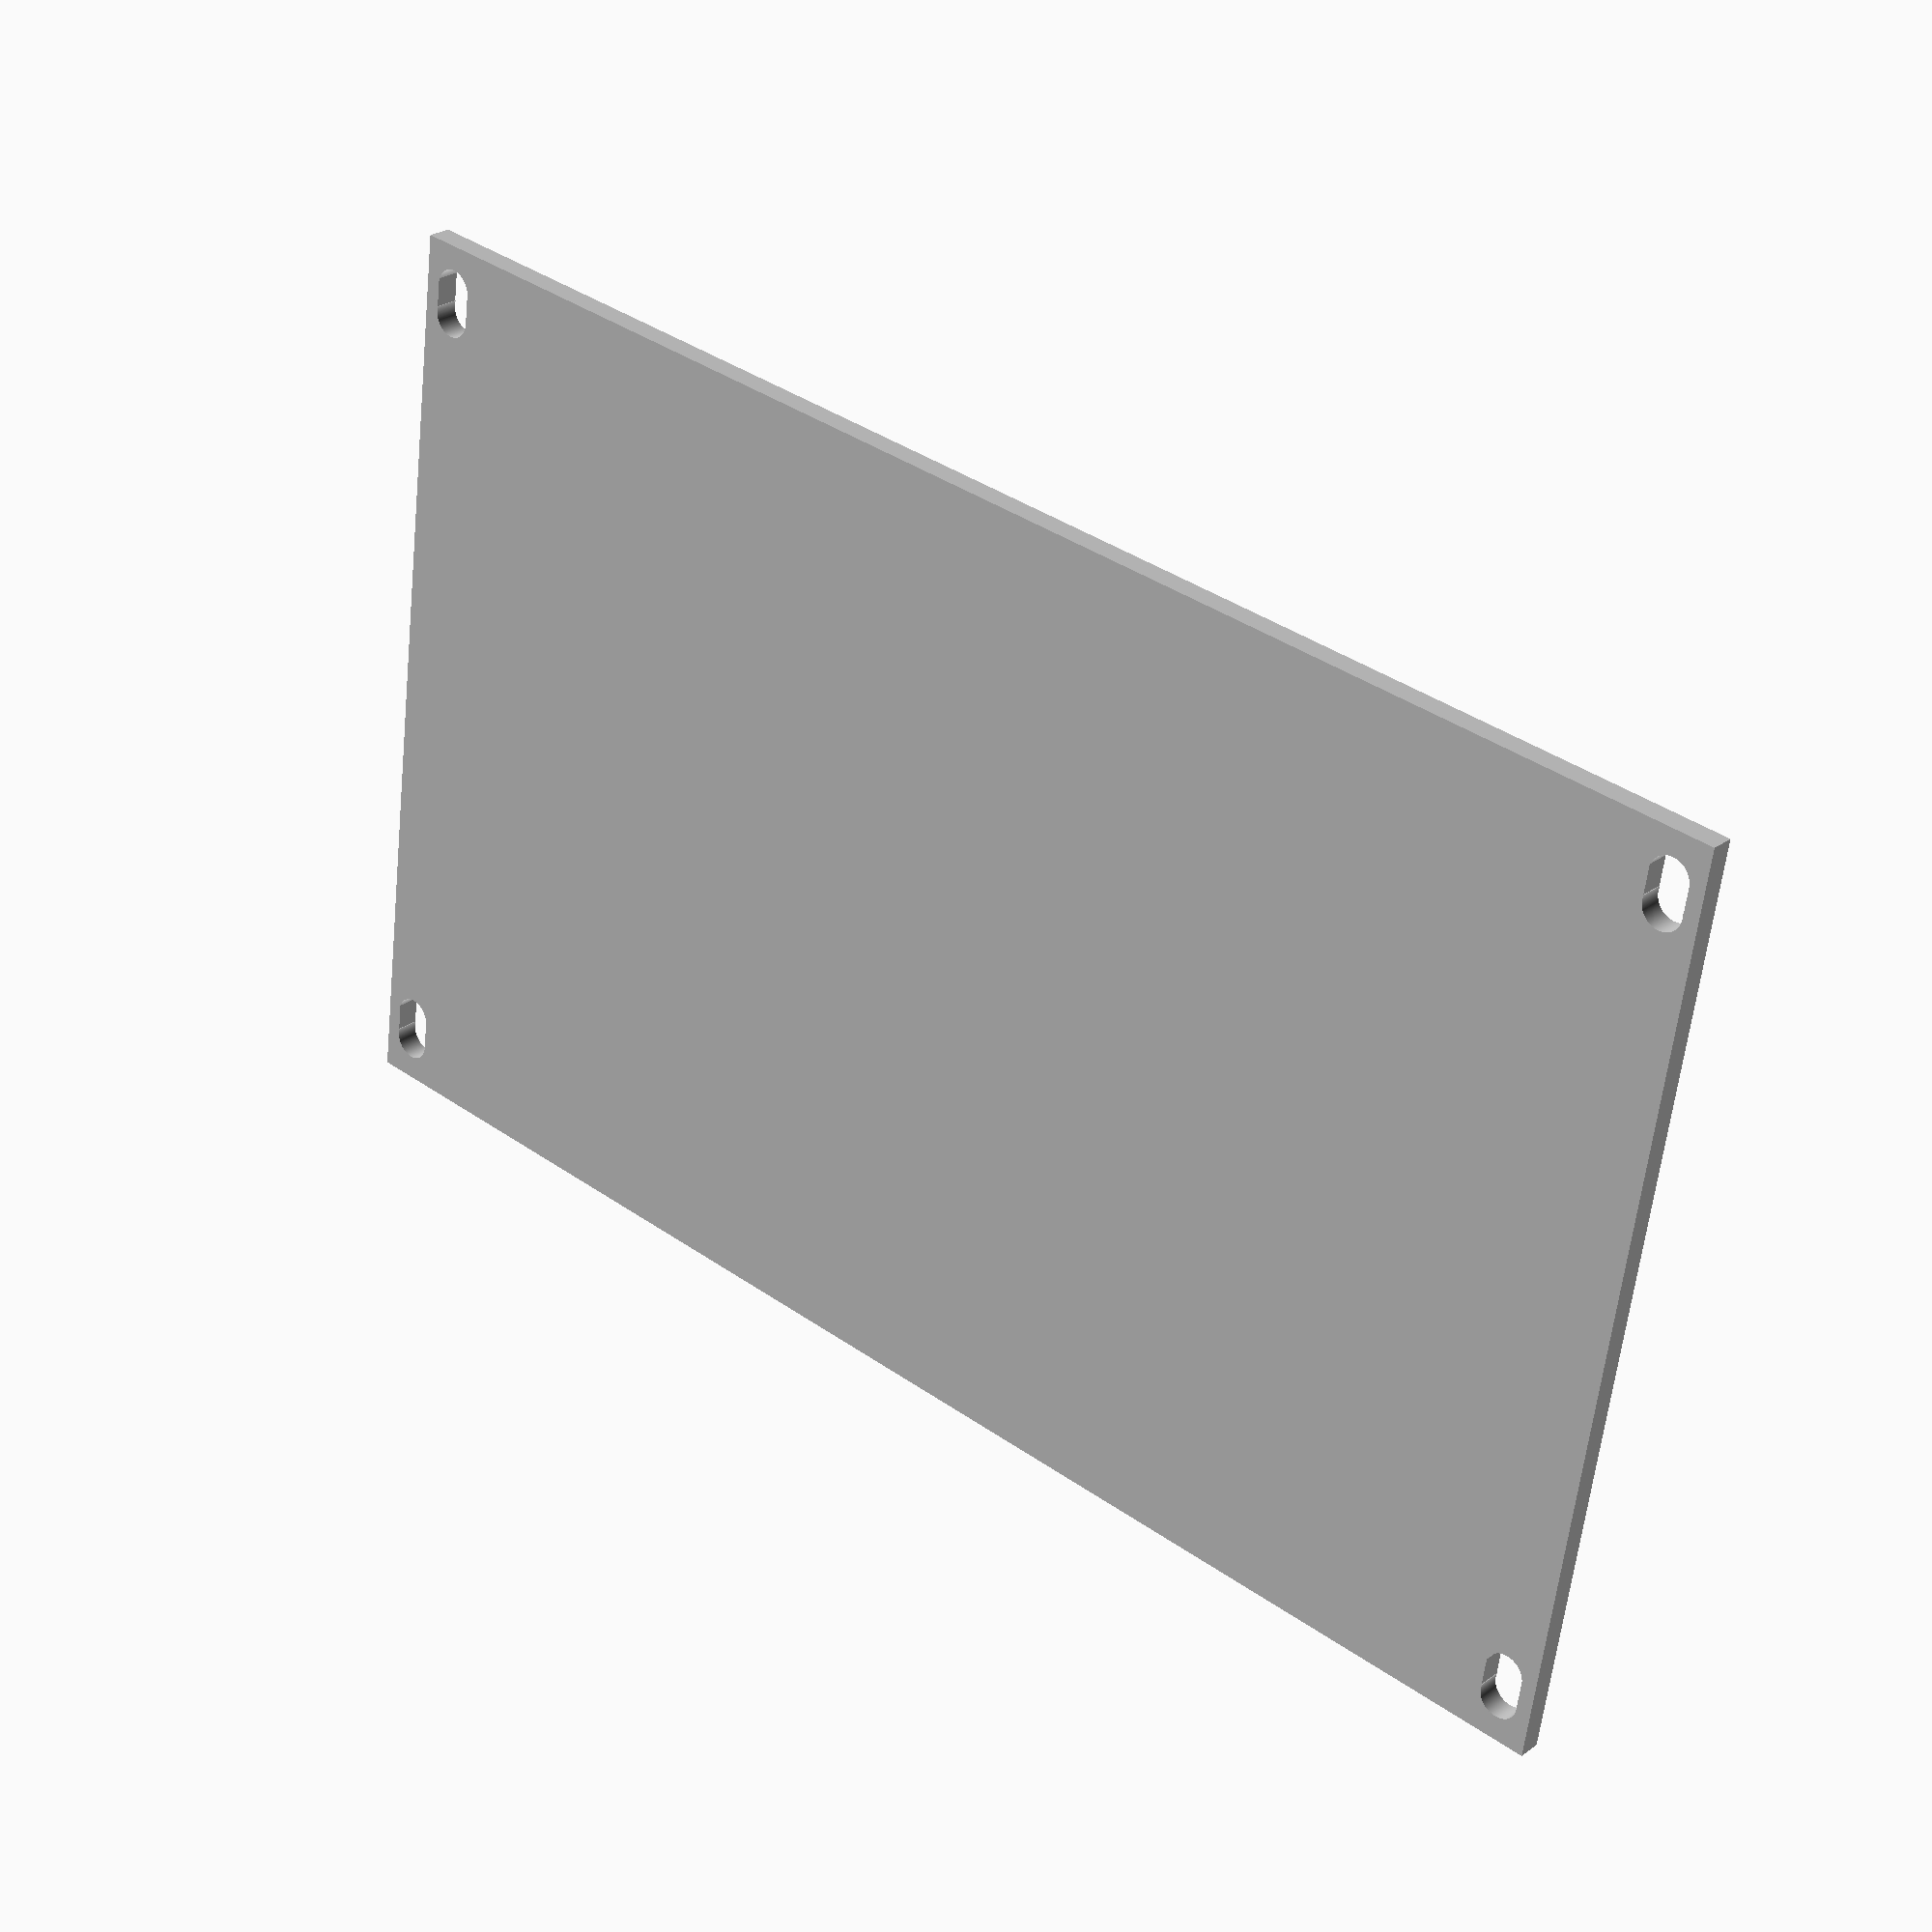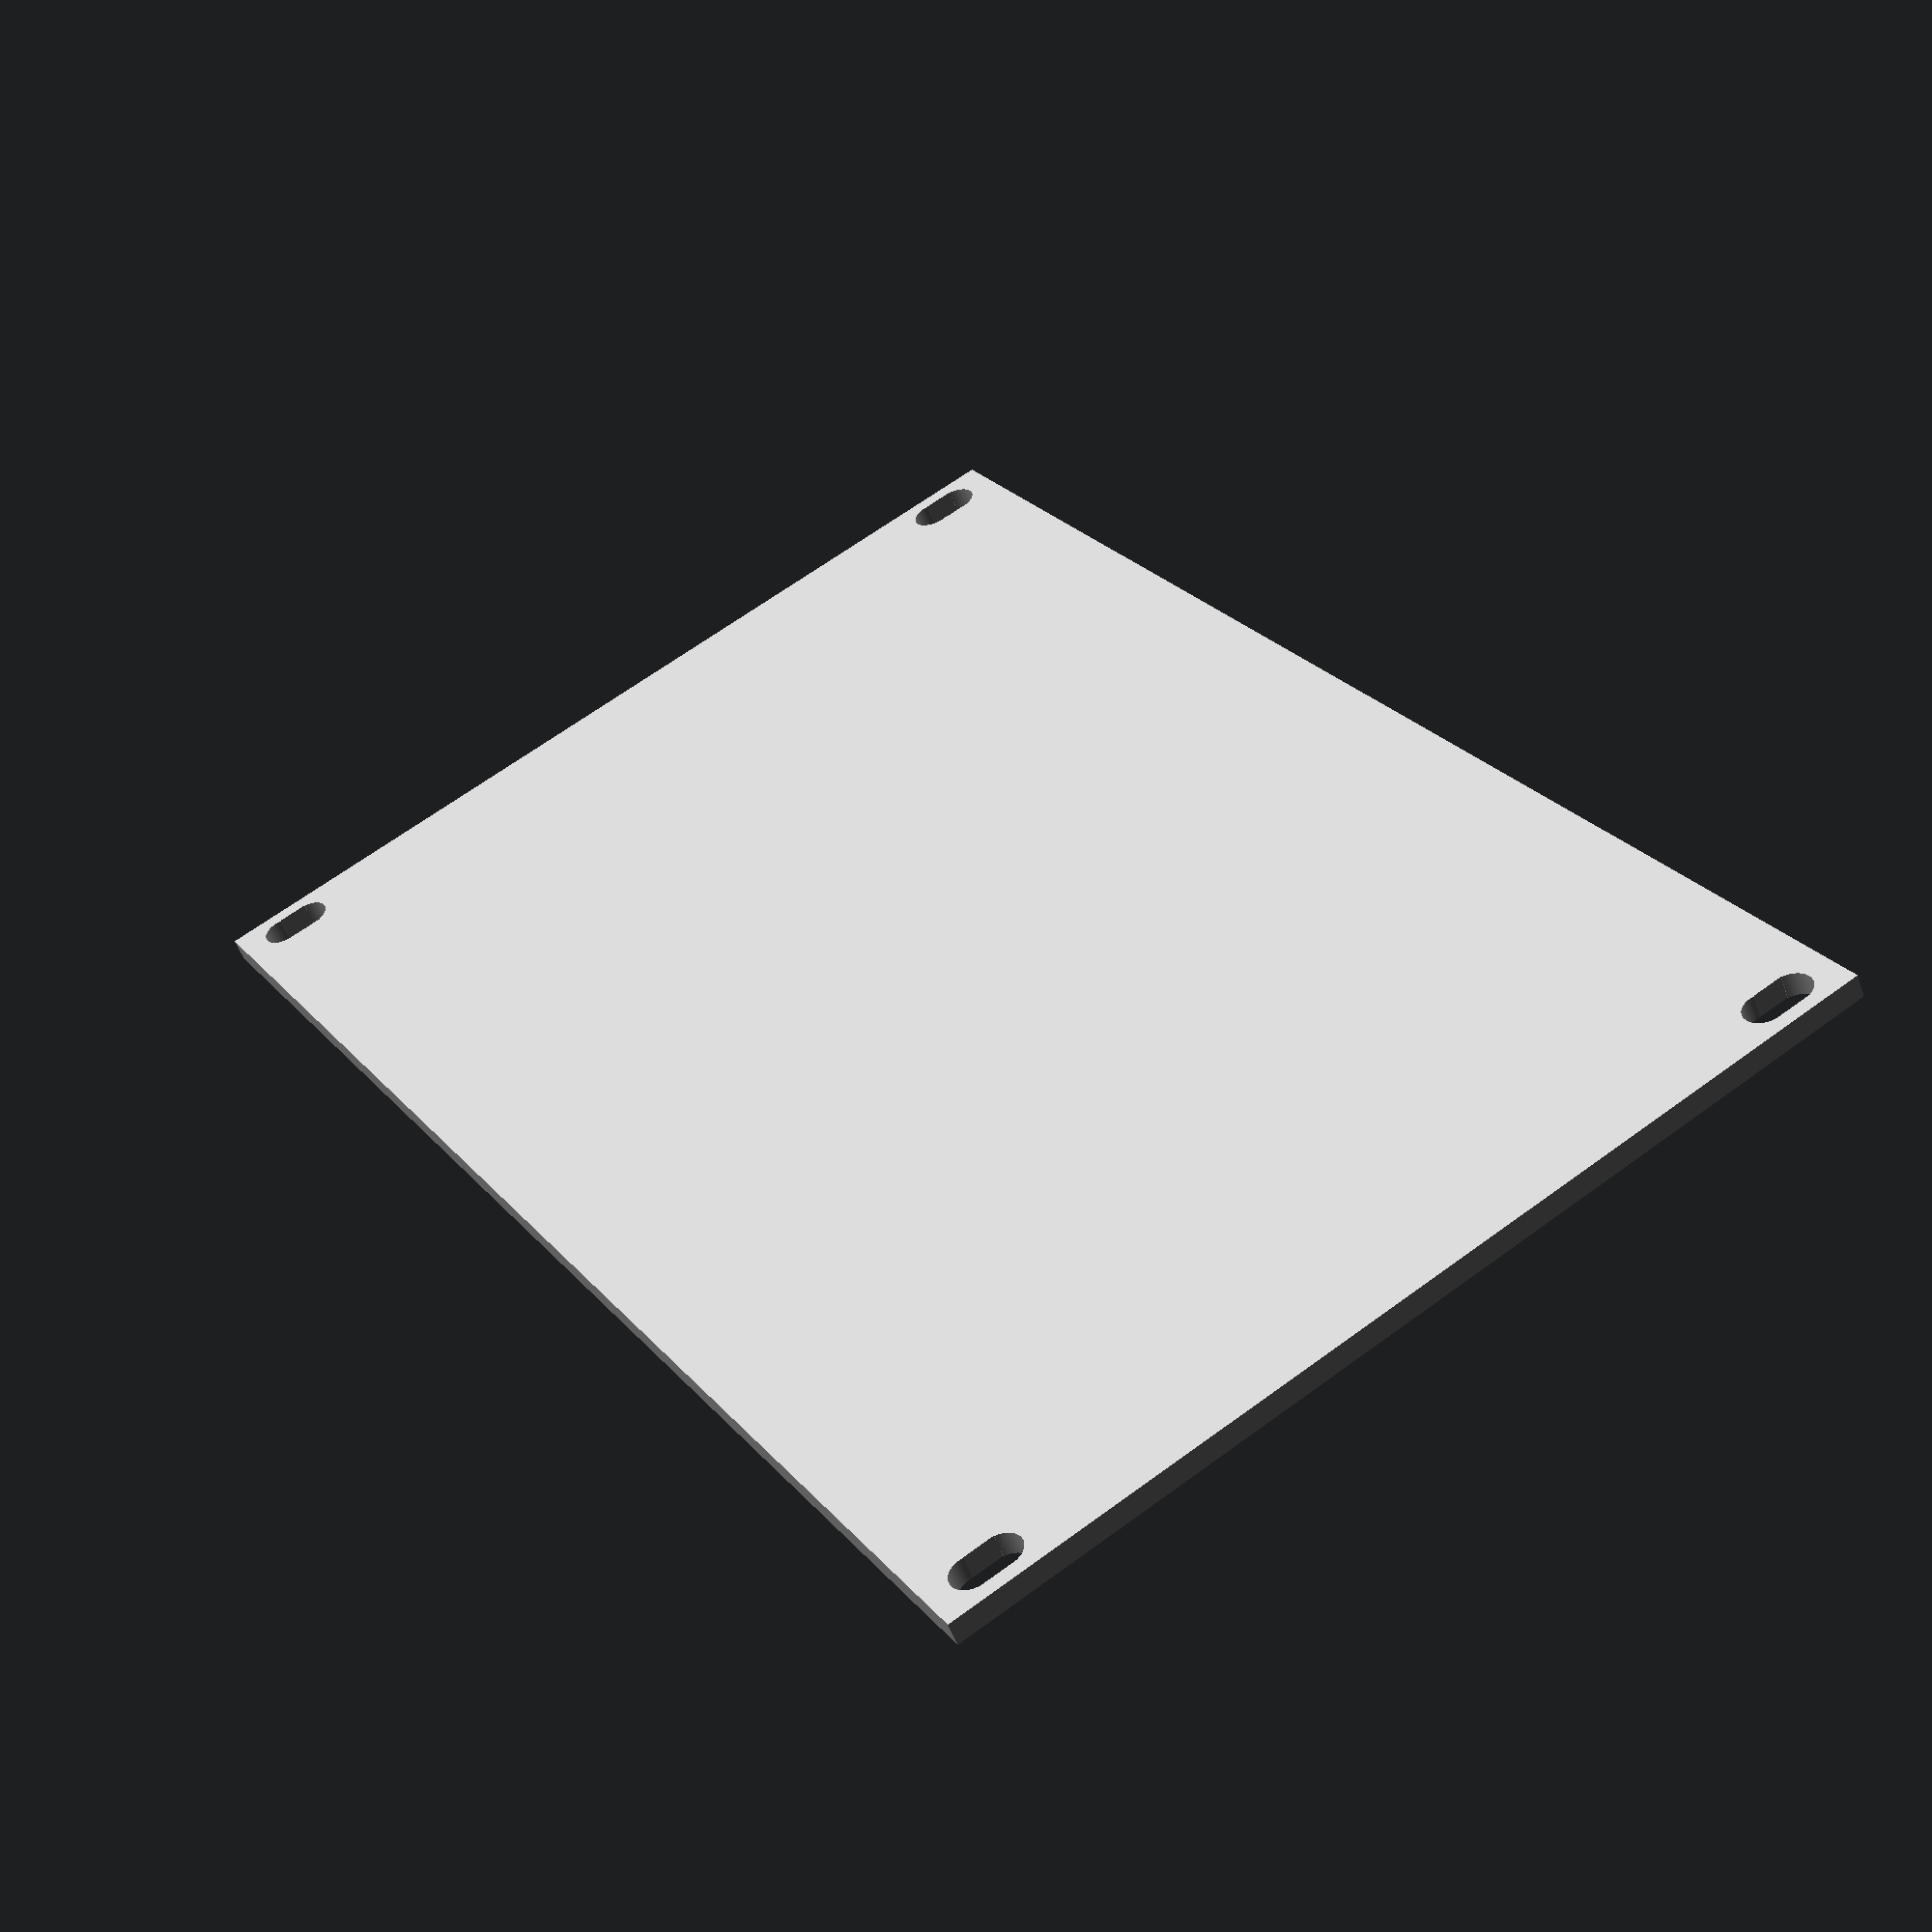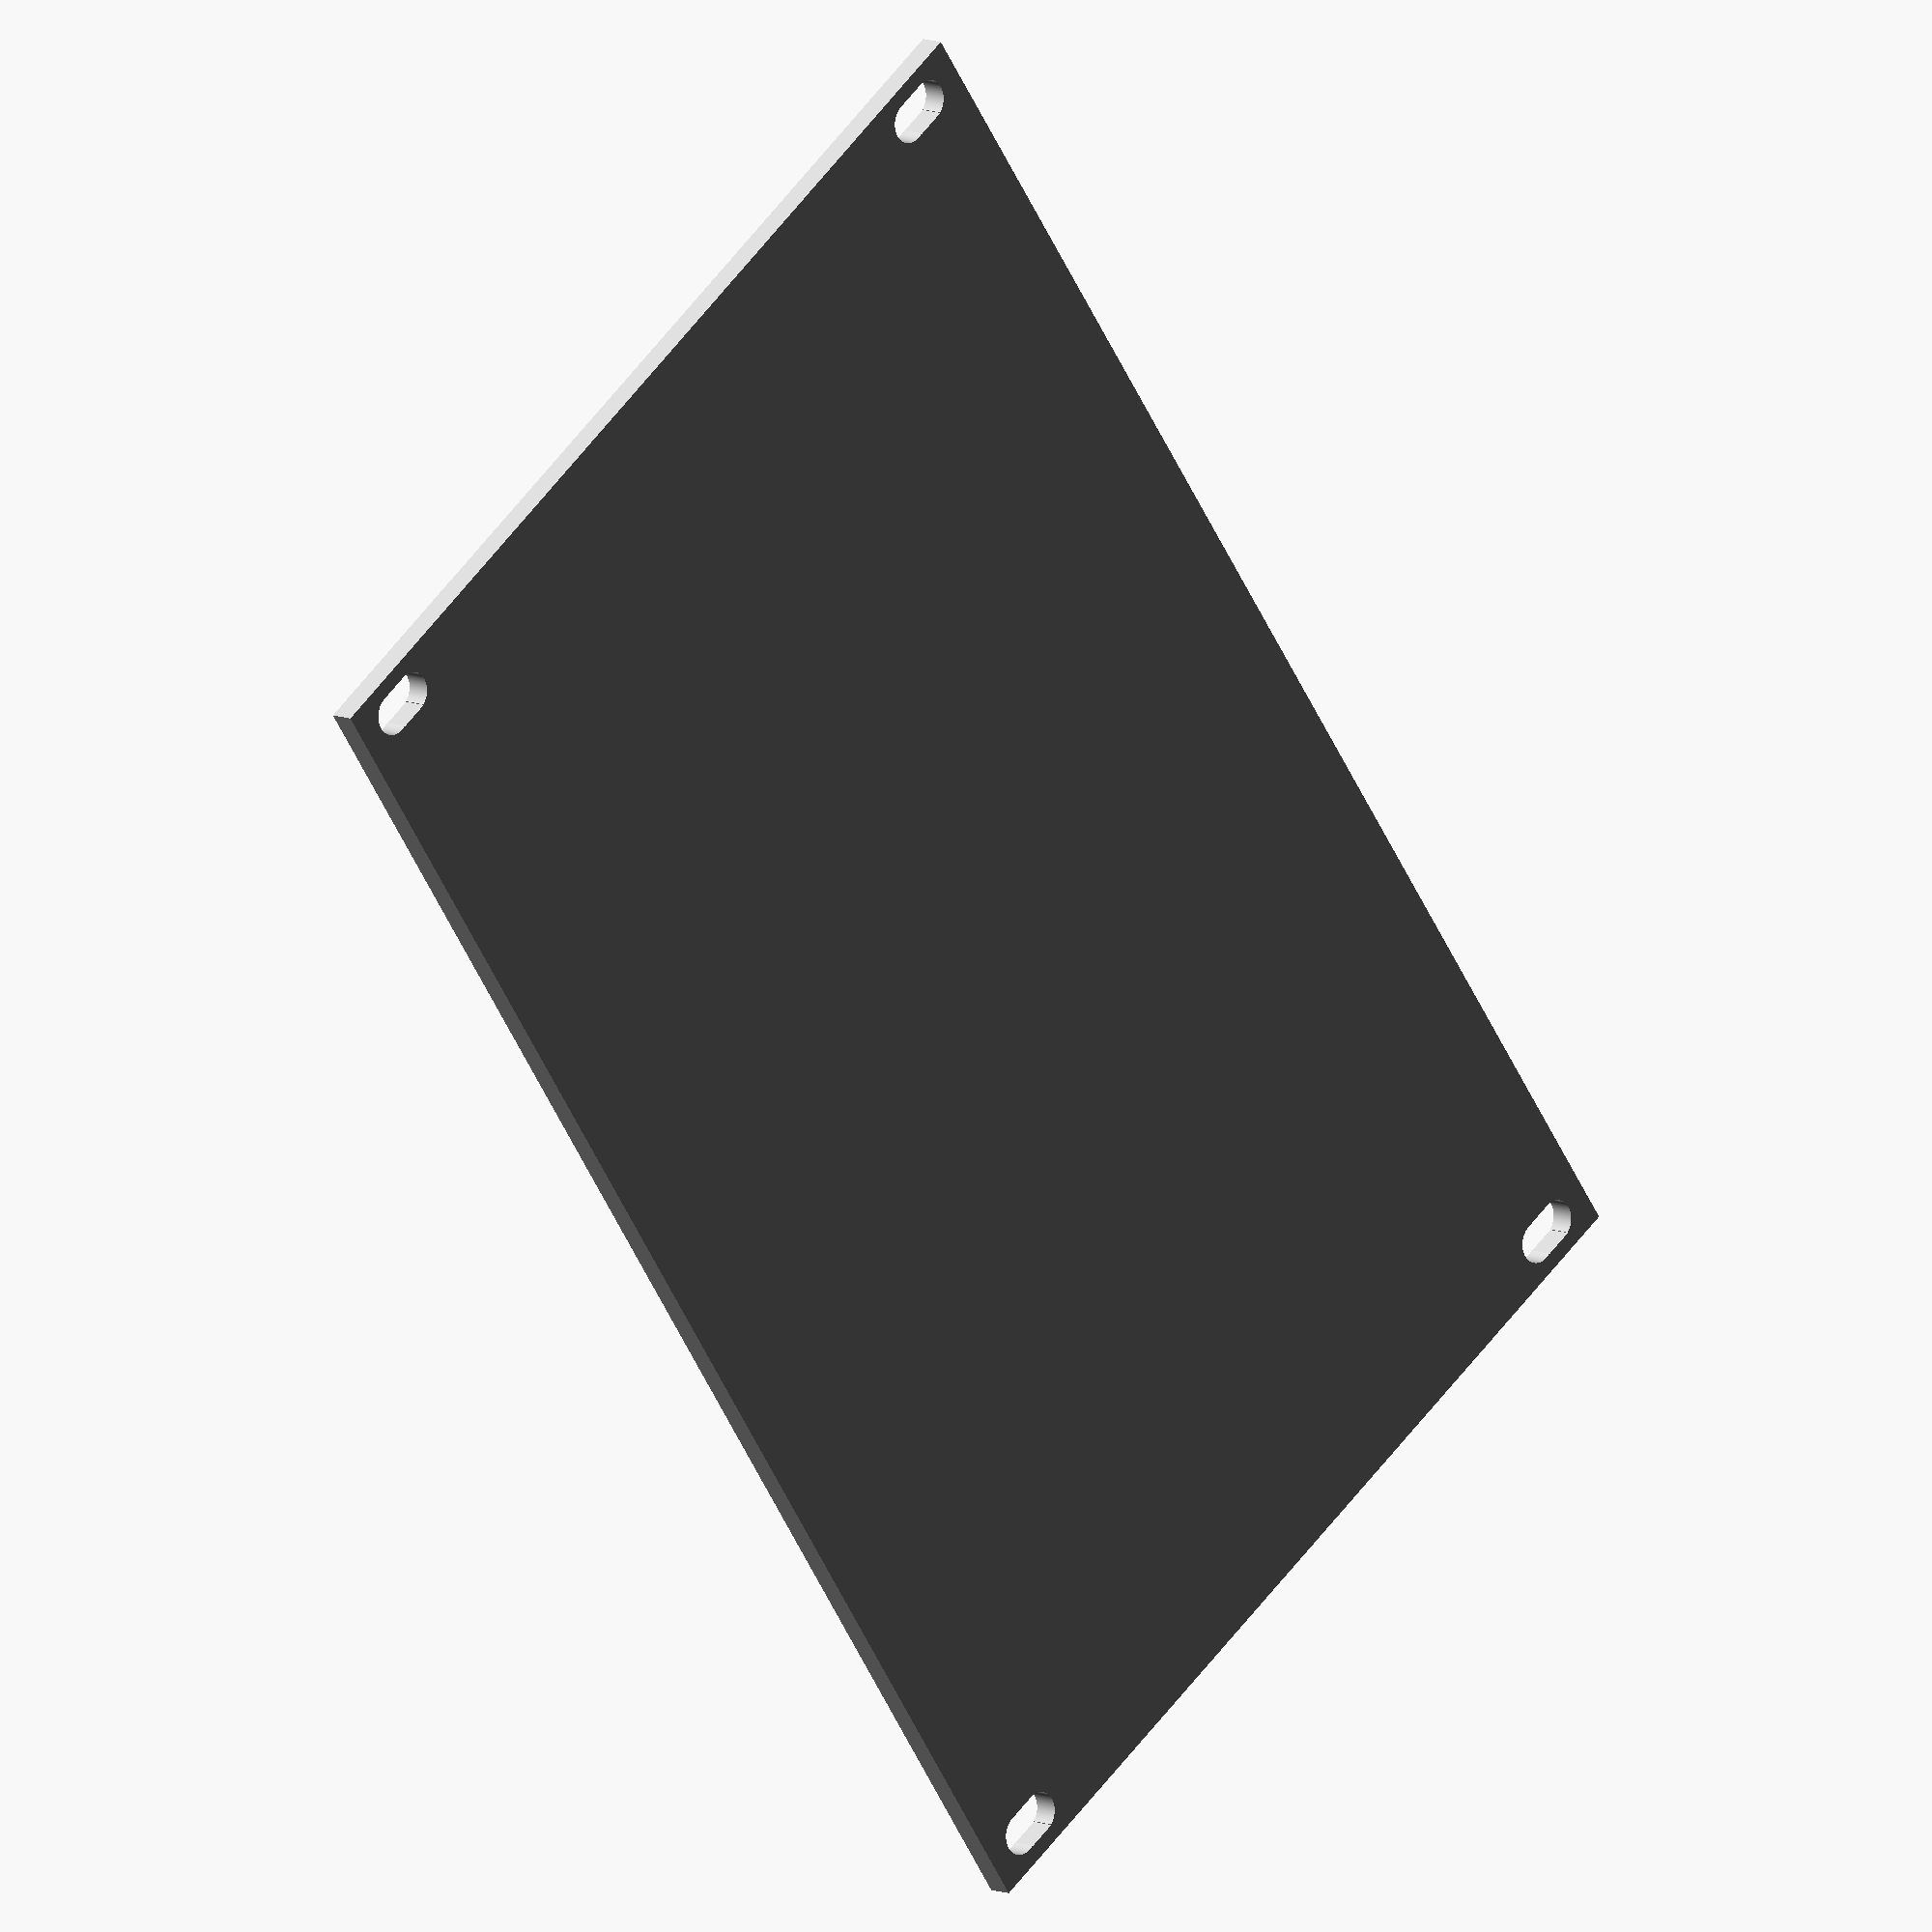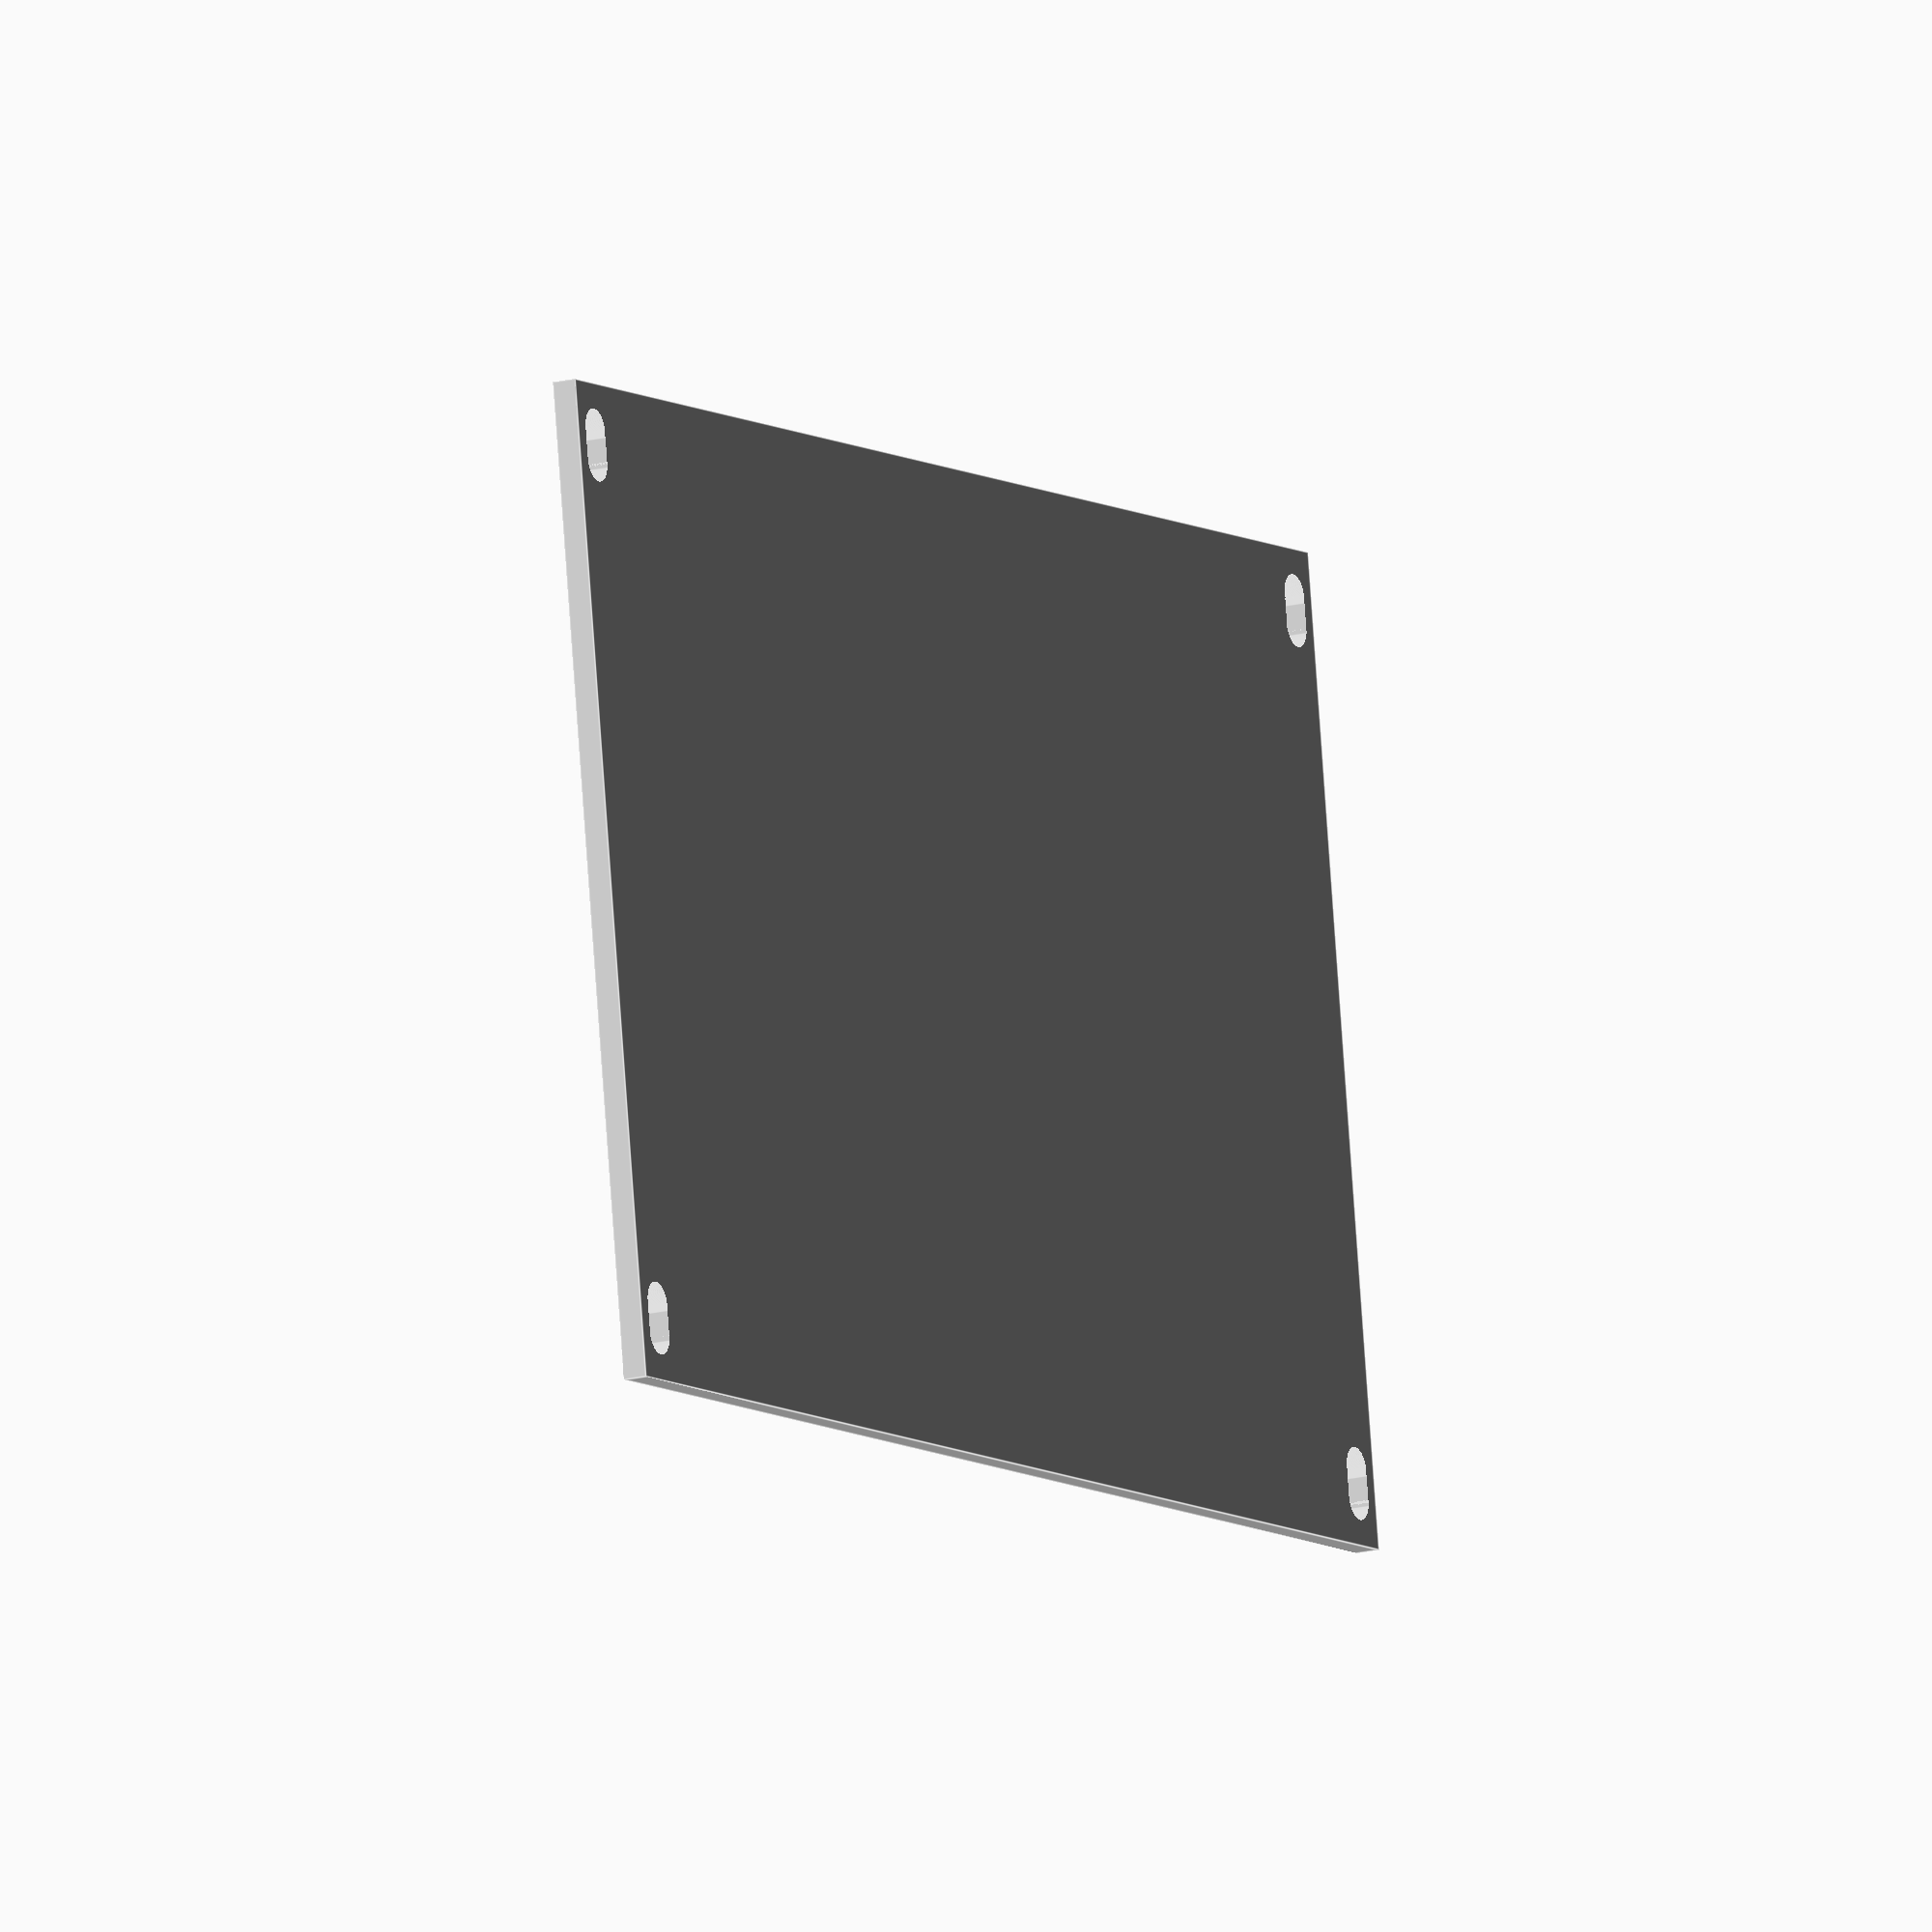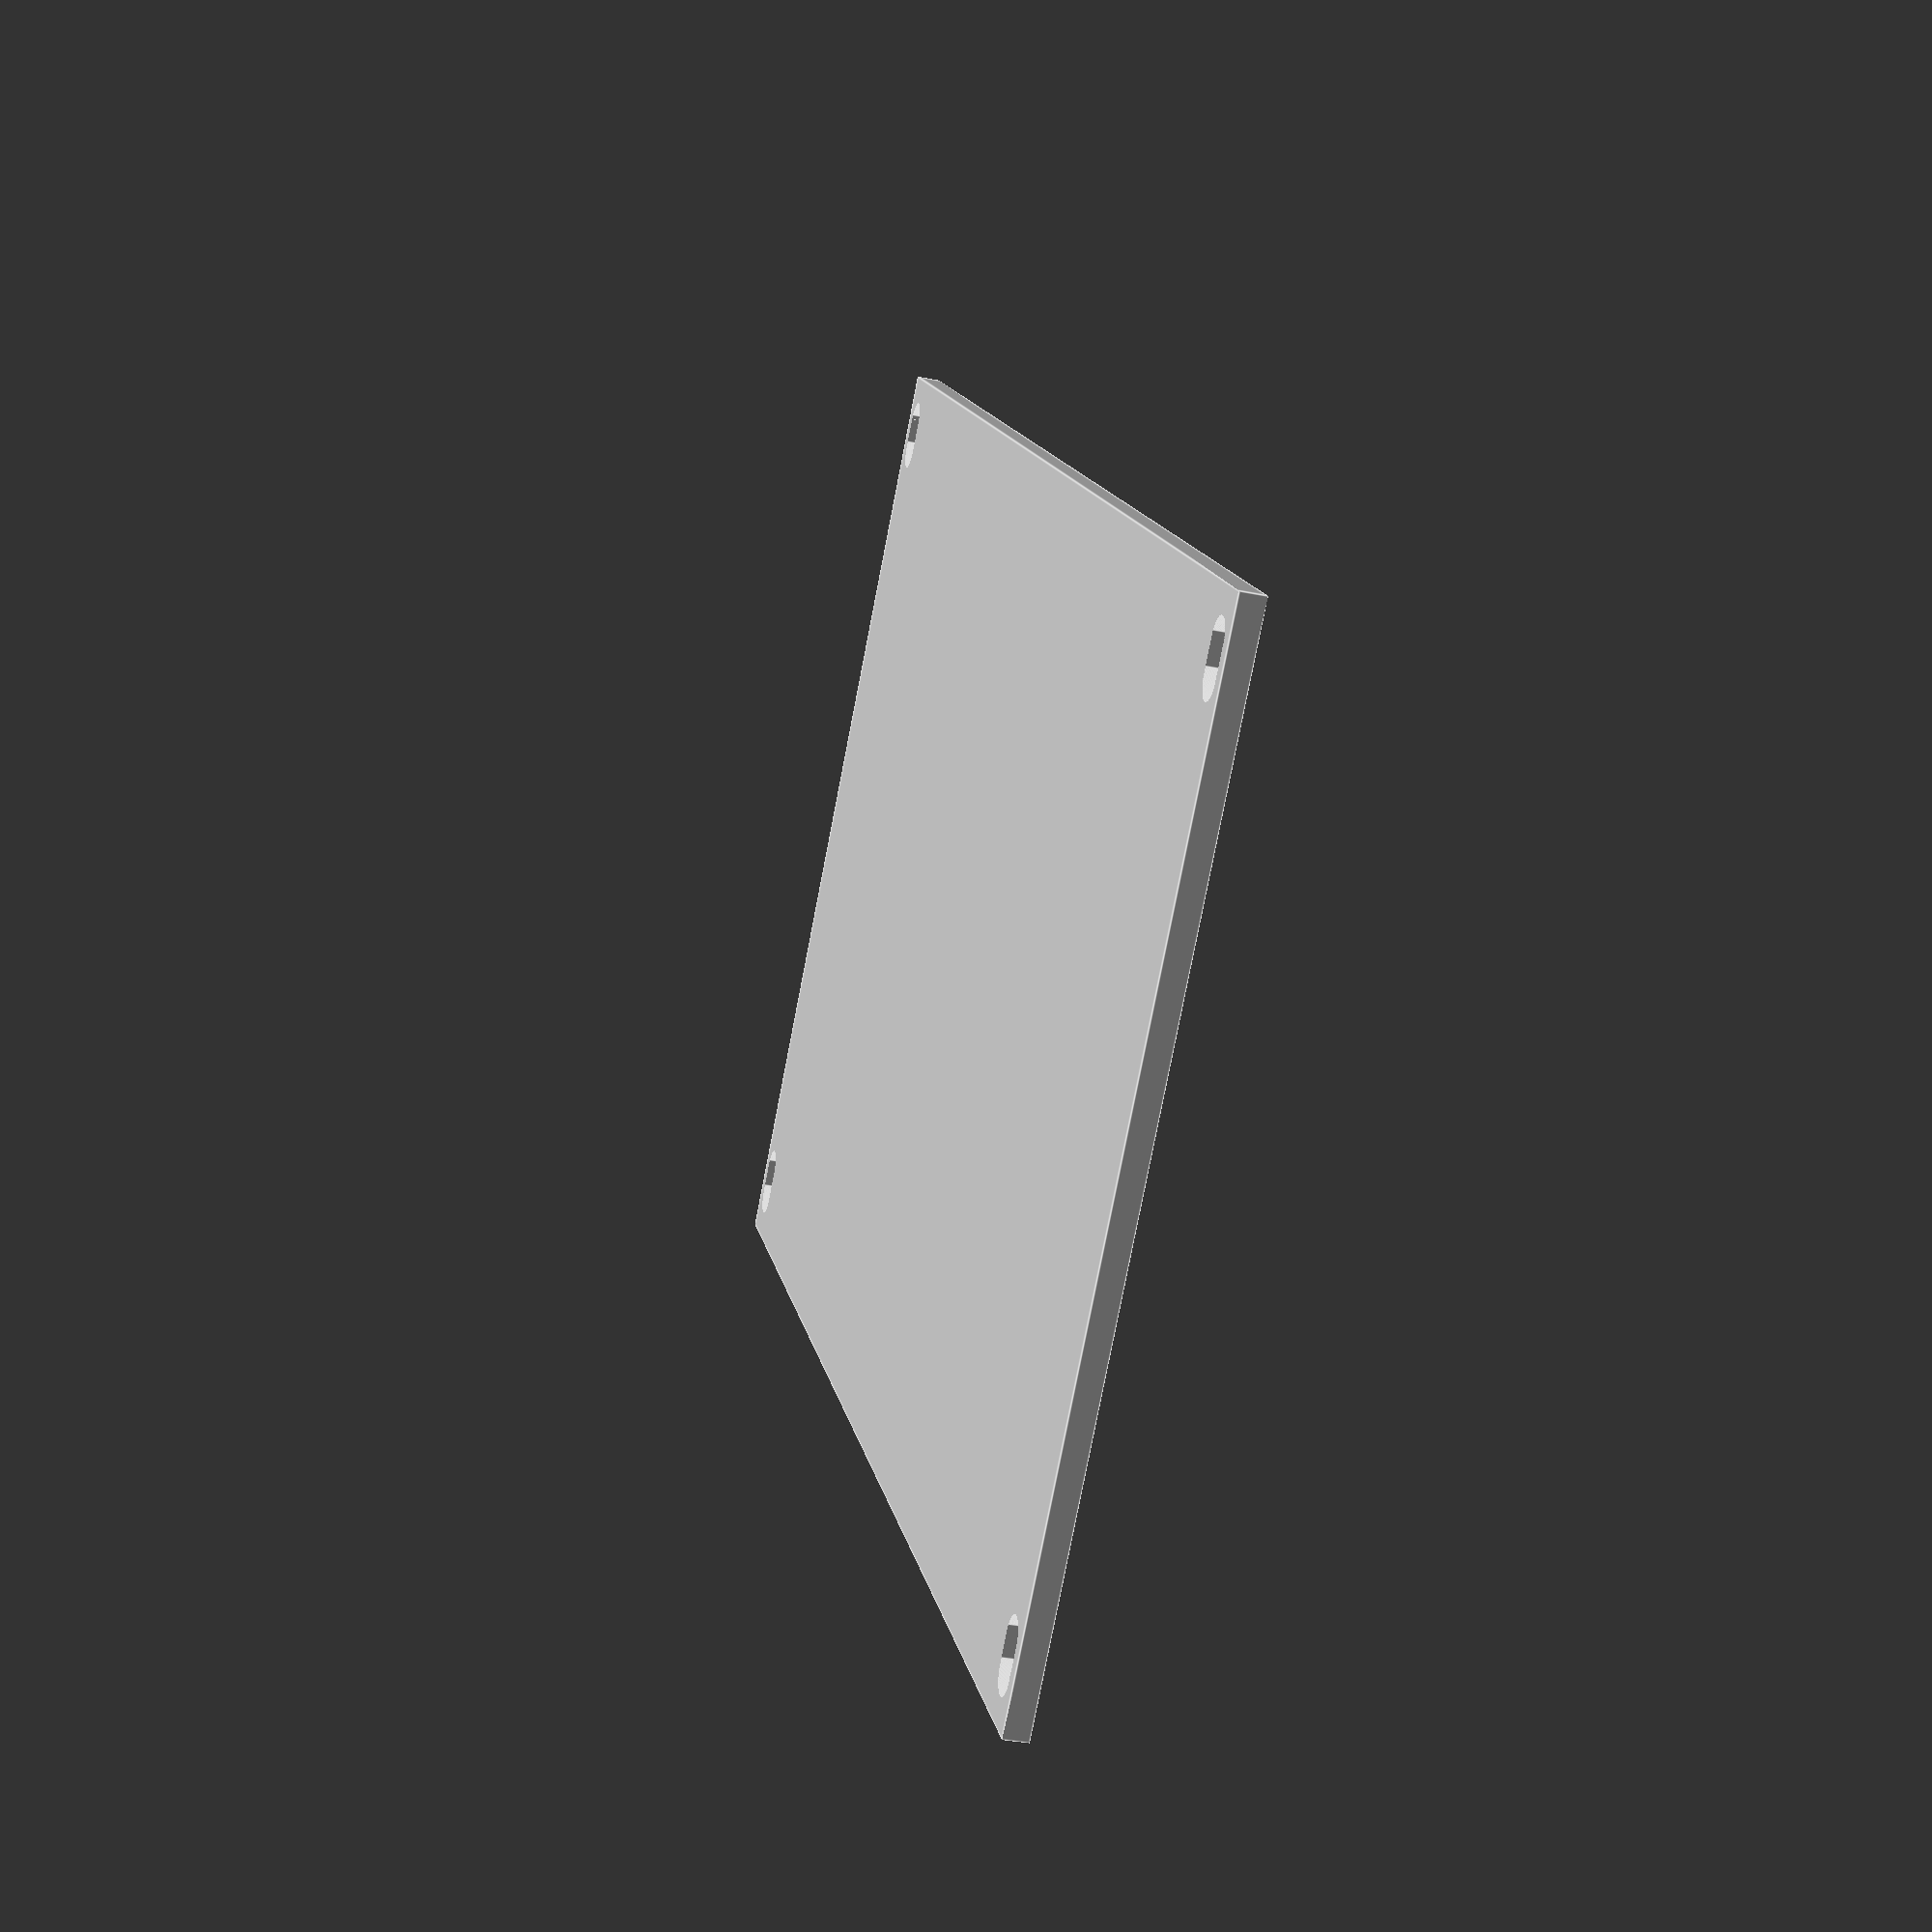
<openscad>
Resolution = 360; 

//Standards - Do not change.
HP=5.08;
PanelHeight=128.5;
// The Panel

// Thickness of sheet material.
PanelThickness=2;

PanelColor="silver";

HolePoints=16; // Just a default
PanelWidth=HolePoints*HP;

 // Screws inset from edge of panel.
PanelScrewSize=3; // For M3 thread
PanelScrewHoleRadius=(PanelScrewSize/2)+0.2; // Drill 3.2mm to clear M3
PanelScrewHoleSlot=2.54; 
PanelScrewInsetX=5.08; // Variable to needs
PanelScrewInsetY=3; // is this right?

module ScrewSlot(x,y,r,slotlen,res) { // For elongated 
    translate([x-(slotlen/2),y,-1])
    color(PanelColor)
    cylinder(PanelThickness+2,r,r, $fn=res);
    translate([x+(slotlen/2),y,-1])
    color(PanelColor)
    cylinder(PanelThickness+2,r,r, $fn=res);
    translate([x-r,y-r,-1])
    color(PanelColor)
    cube([slotlen,r*2,PanelThickness+2]);
    
}


 difference() {
    translate([0,0,0])
    color(PanelColor)
    cube([PanelWidth,PanelHeight,PanelThickness]);
     ScrewSlot(PanelScrewInsetX,PanelHeight-PanelScrewInsetY,PanelScrewHoleRadius,PanelScrewHoleSlot,Resolution);
     ScrewSlot(PanelWidth-PanelScrewInsetX,PanelHeight-PanelScrewInsetY,PanelScrewHoleRadius,PanelScrewHoleSlot,Resolution);
    ScrewSlot(PanelScrewInsetX,PanelScrewInsetY,PanelScrewHoleRadius,PanelScrewHoleSlot,Resolution);
    ScrewSlot(PanelWidth-PanelScrewInsetX,PanelScrewInsetY,PanelScrewHoleRadius,PanelScrewHoleSlot,Resolution);
    
}
</openscad>
<views>
elev=334.3 azim=98.0 roll=41.1 proj=p view=solid
elev=233.7 azim=211.6 roll=340.5 proj=p view=solid
elev=169.9 azim=324.8 roll=224.5 proj=o view=solid
elev=16.8 azim=278.7 roll=117.6 proj=o view=edges
elev=215.3 azim=222.4 roll=285.0 proj=p view=edges
</views>
